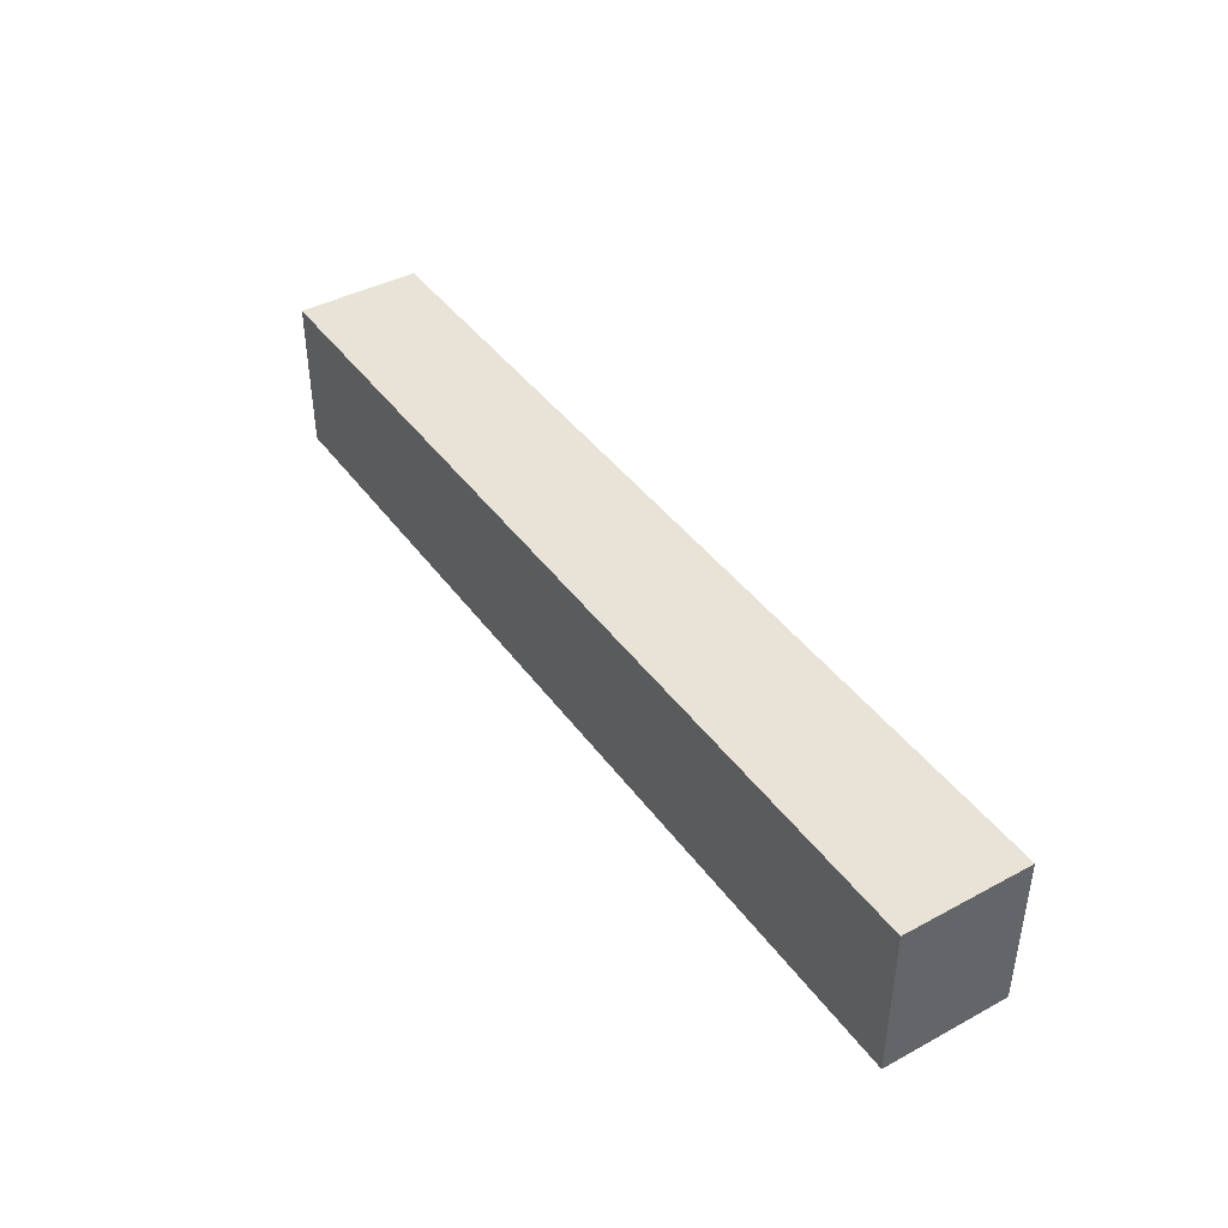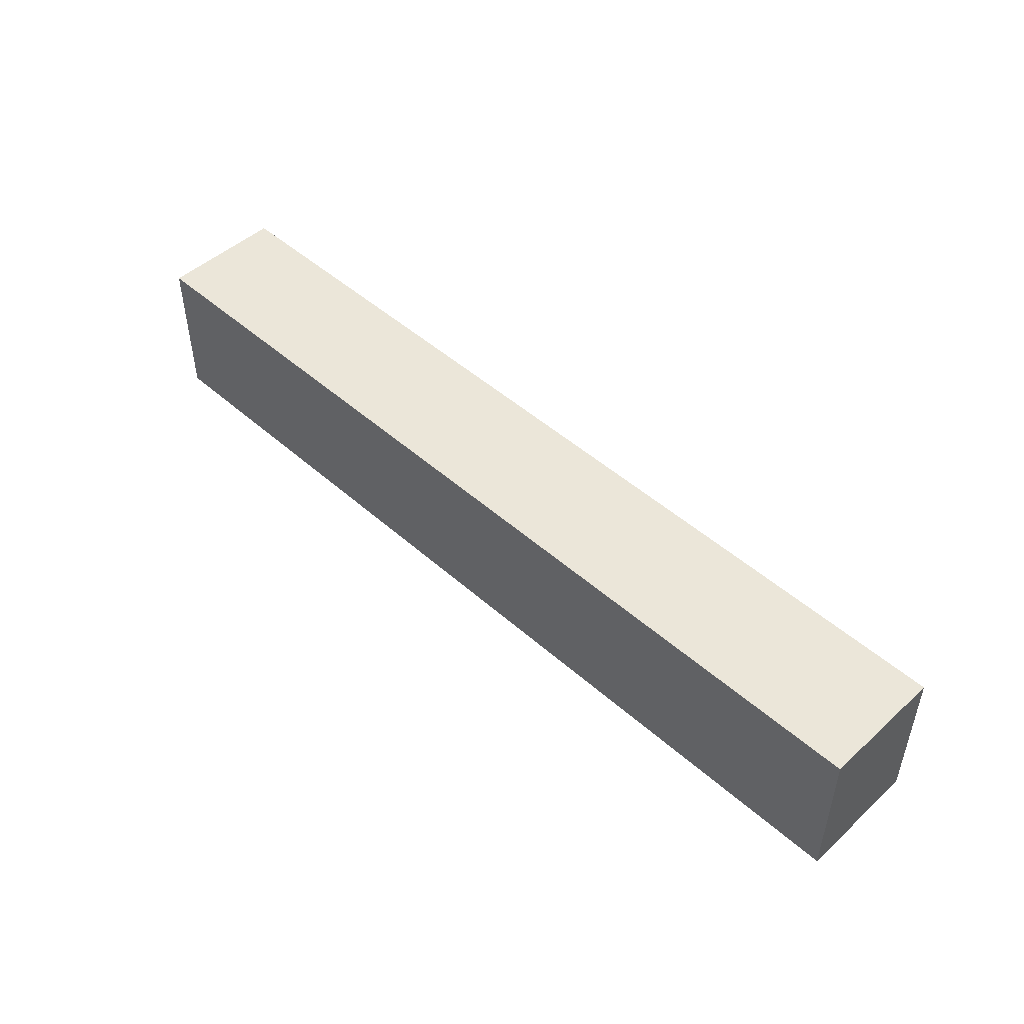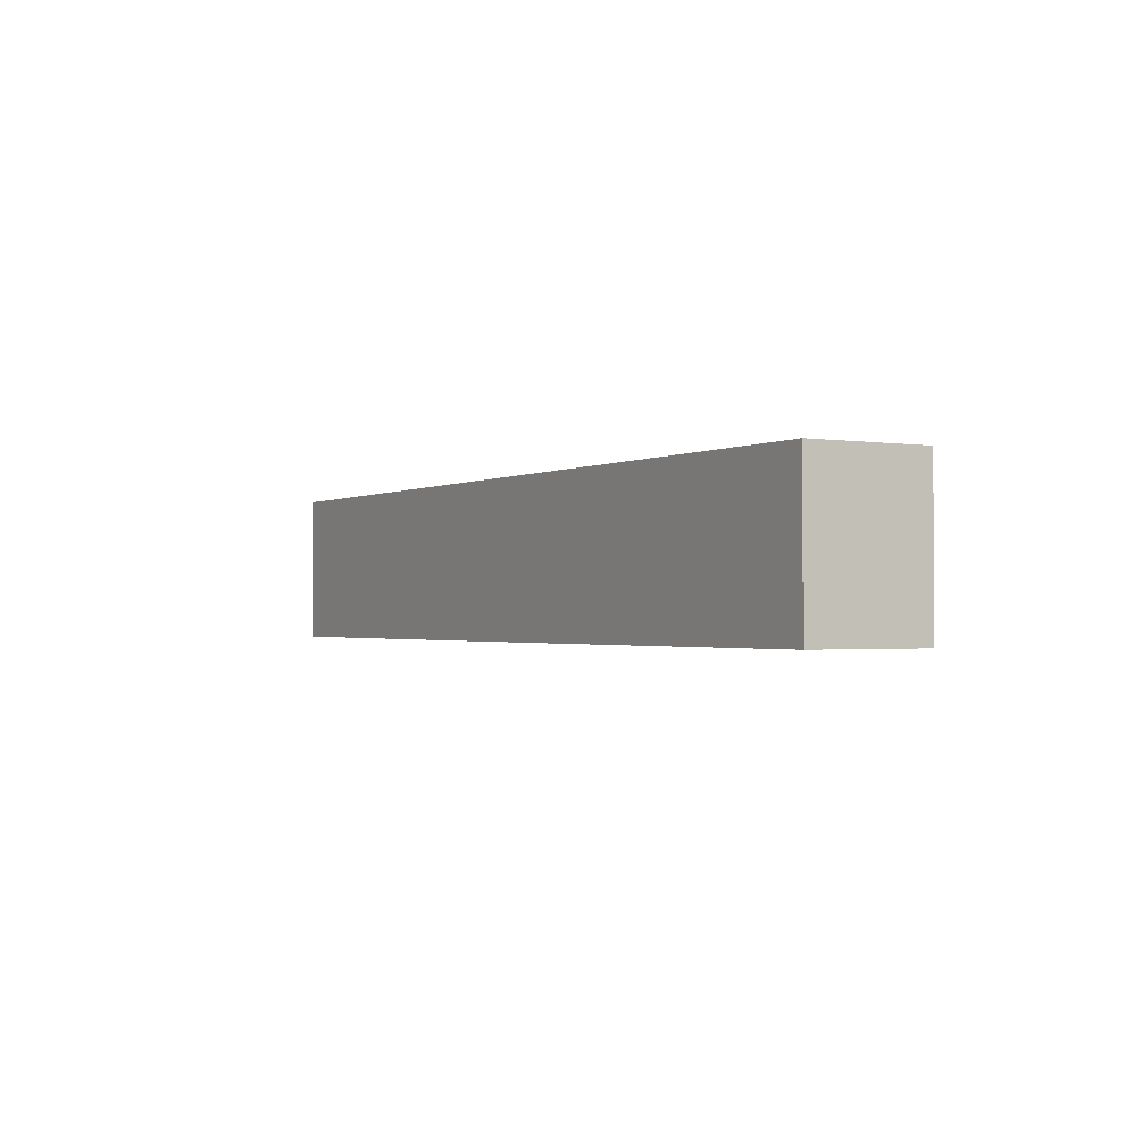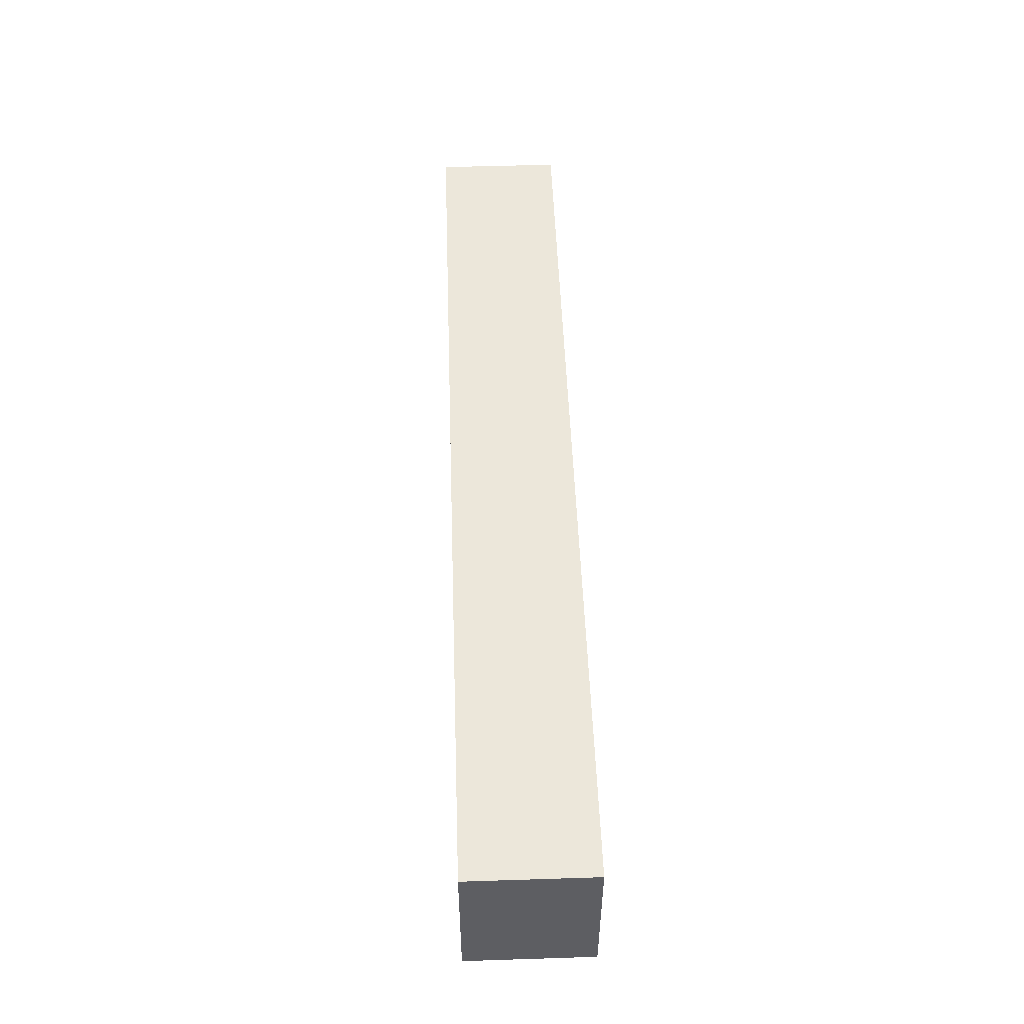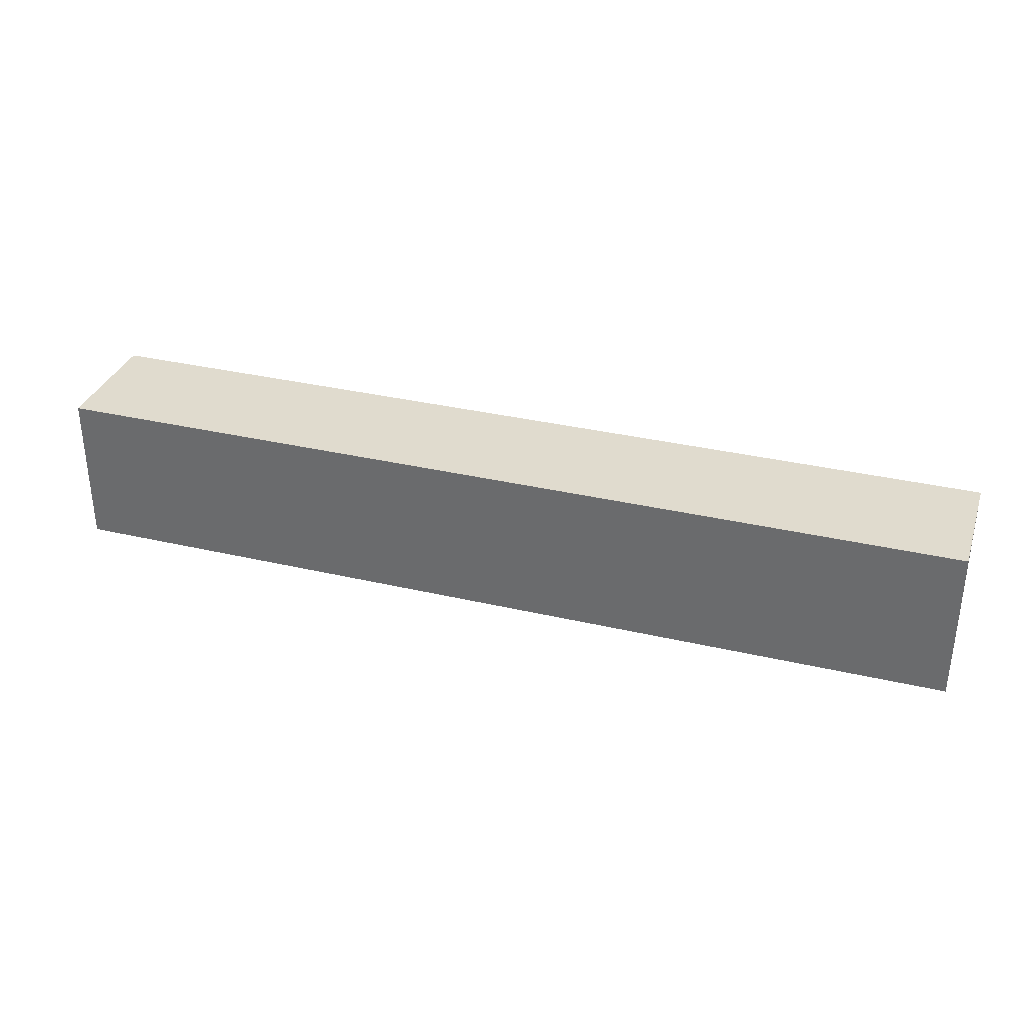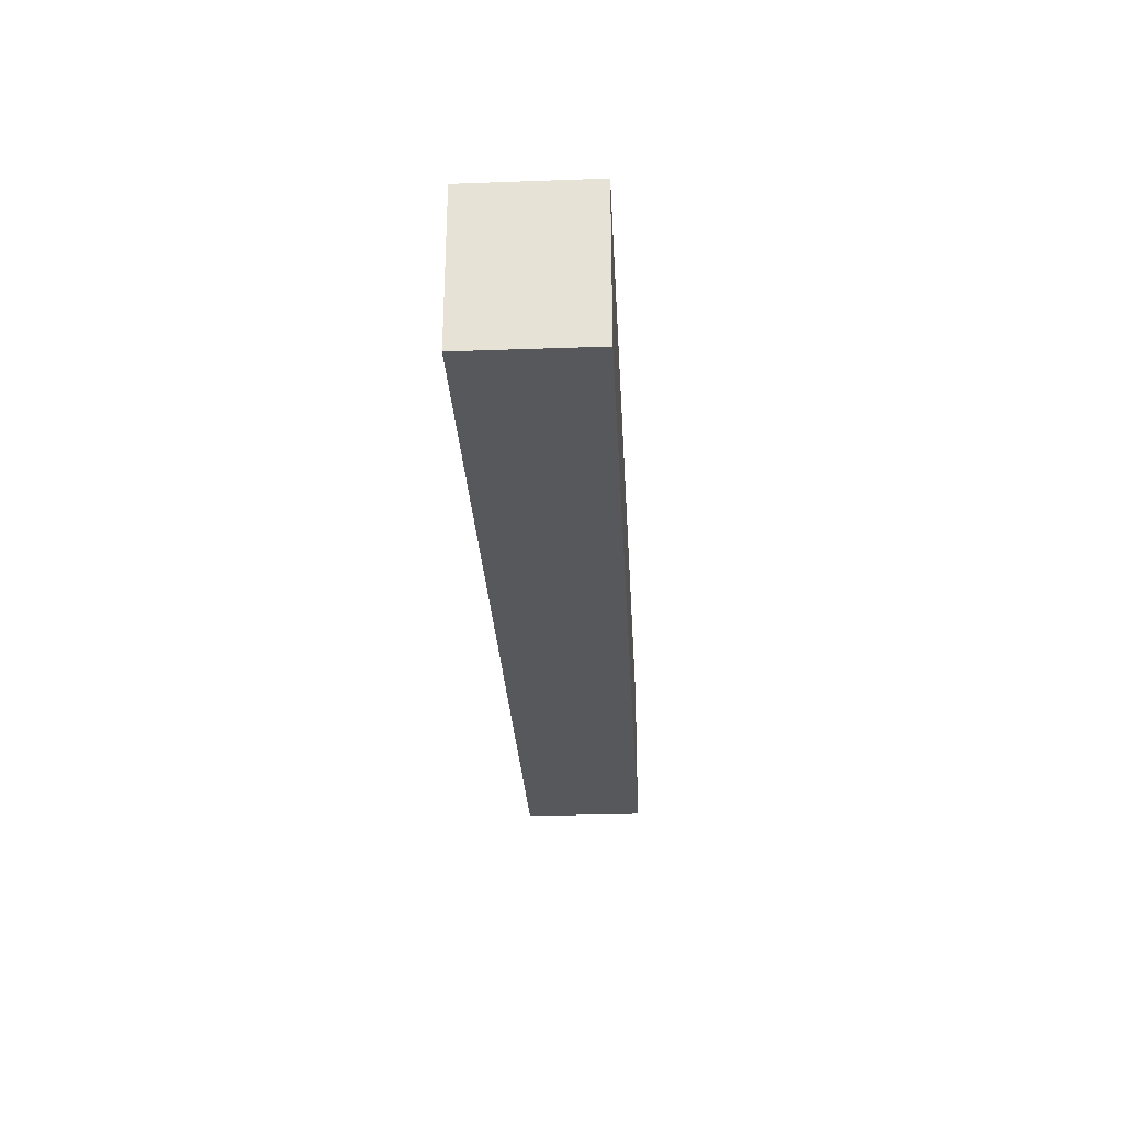
<metadata>
{"format":"obj","ext":"obj","renderer":"f3d","projection":"perspective","resolution":1024,"background":"white","views":[{"elev":41.9,"azim":57.1,"up":"+Z"},{"elev":48.2,"azim":44.7,"up":"+Z"},{"elev":-1.6,"azim":60.2,"up":"+Z"},{"elev":50.8,"azim":-92.0,"up":"+Z"},{"elev":33.4,"azim":17.8,"up":"+Z"},{"elev":-28.6,"azim":-86.9,"up":"+Z"}]}
</metadata>
<code>
o c12ed21ea123869f05a0cd468f948bbb067b2661c848c7ac06d50997625b2ed
v 150 80 -375
v -150 80 -375
v -150 120 -375
v 150 120 -375
v 150 80 -425
v 150 120 -425
v -150 80 -425
v -150 120 -425
f 3 2 1
f 4 3 1
f 4 1 5
f 6 4 5
f 6 5 7
f 8 6 7
f 8 7 2
f 3 8 2
f 1 2 5
f 2 7 5
f 6 3 4
f 6 8 3

</code>
